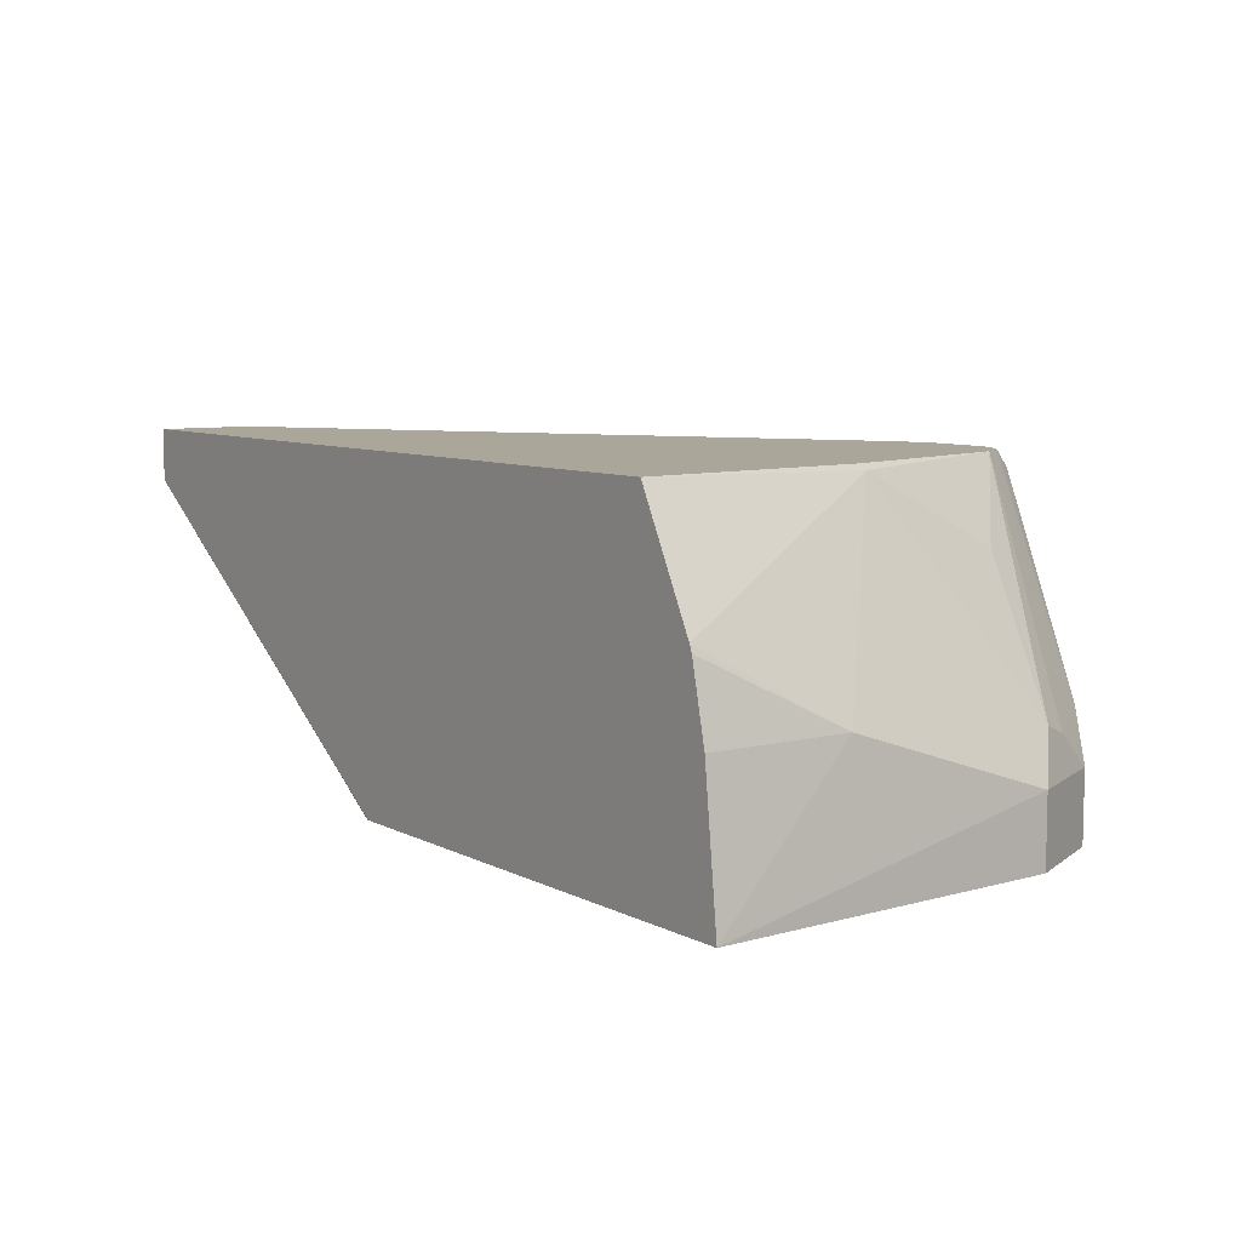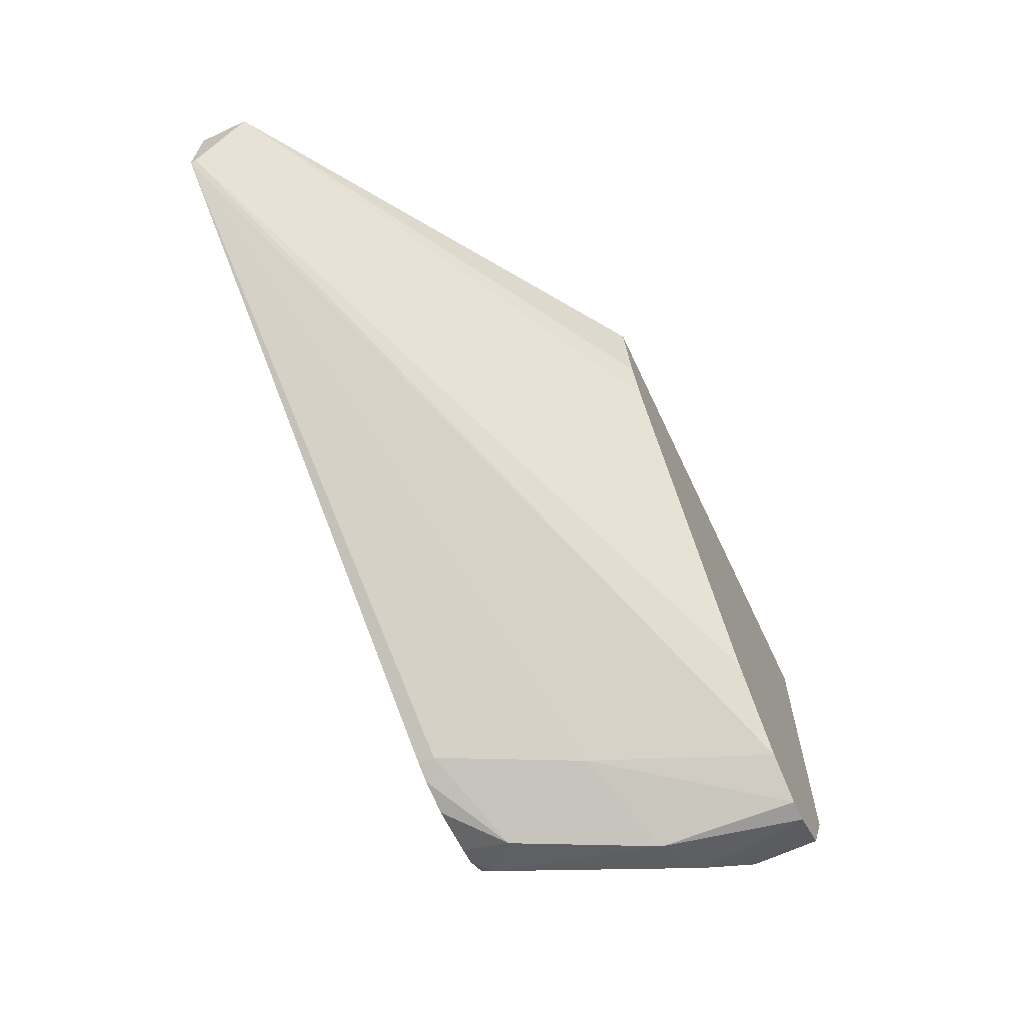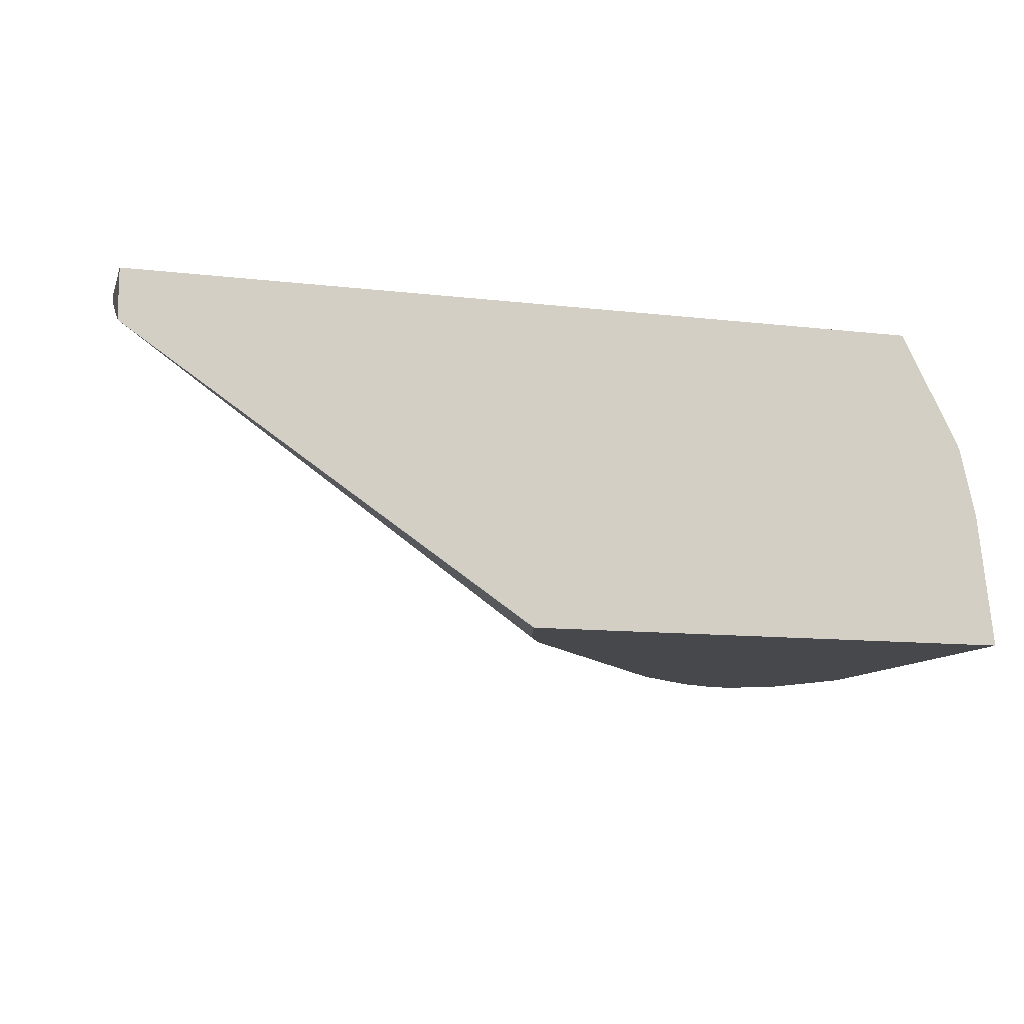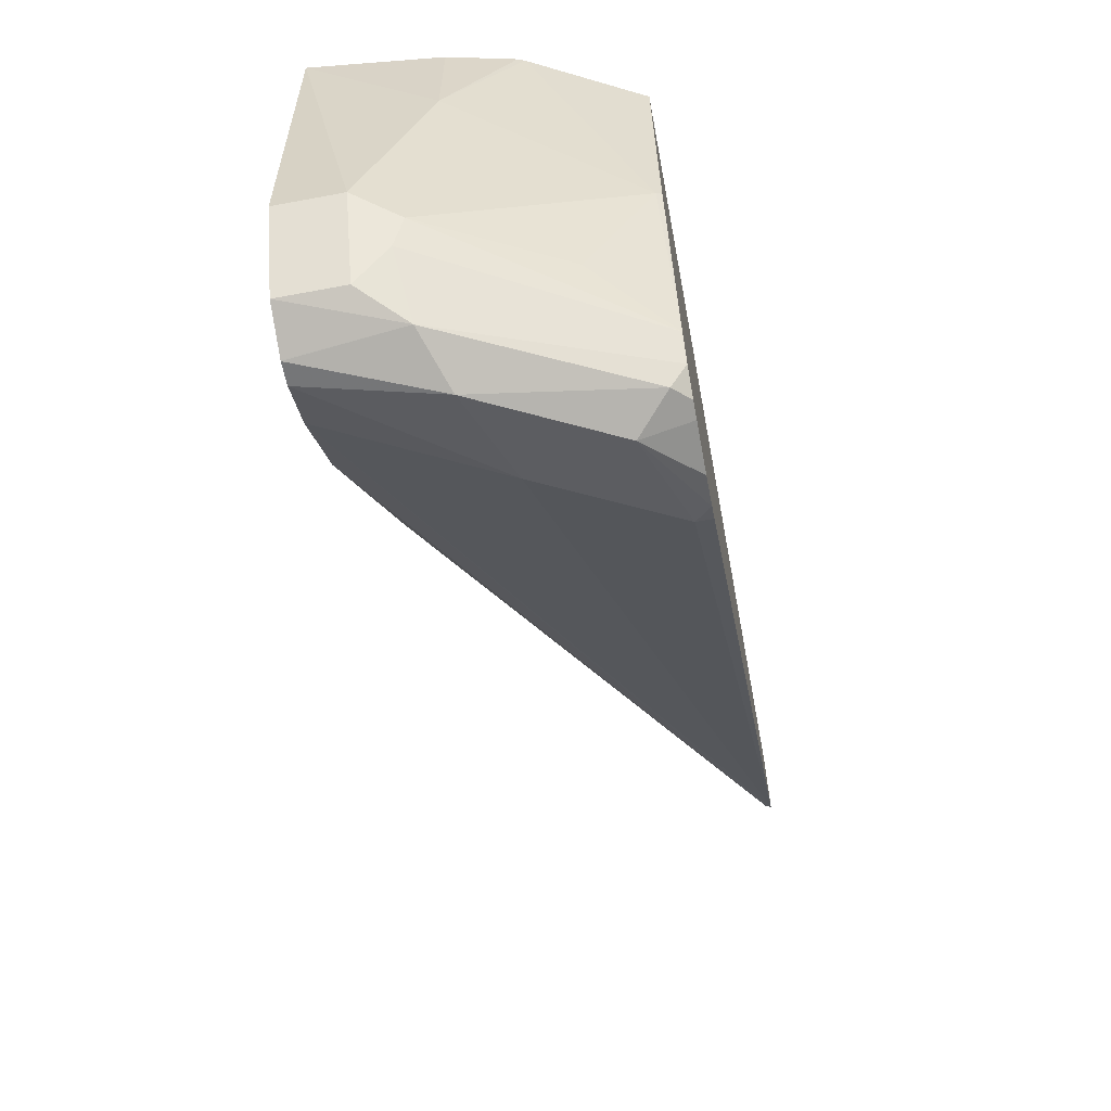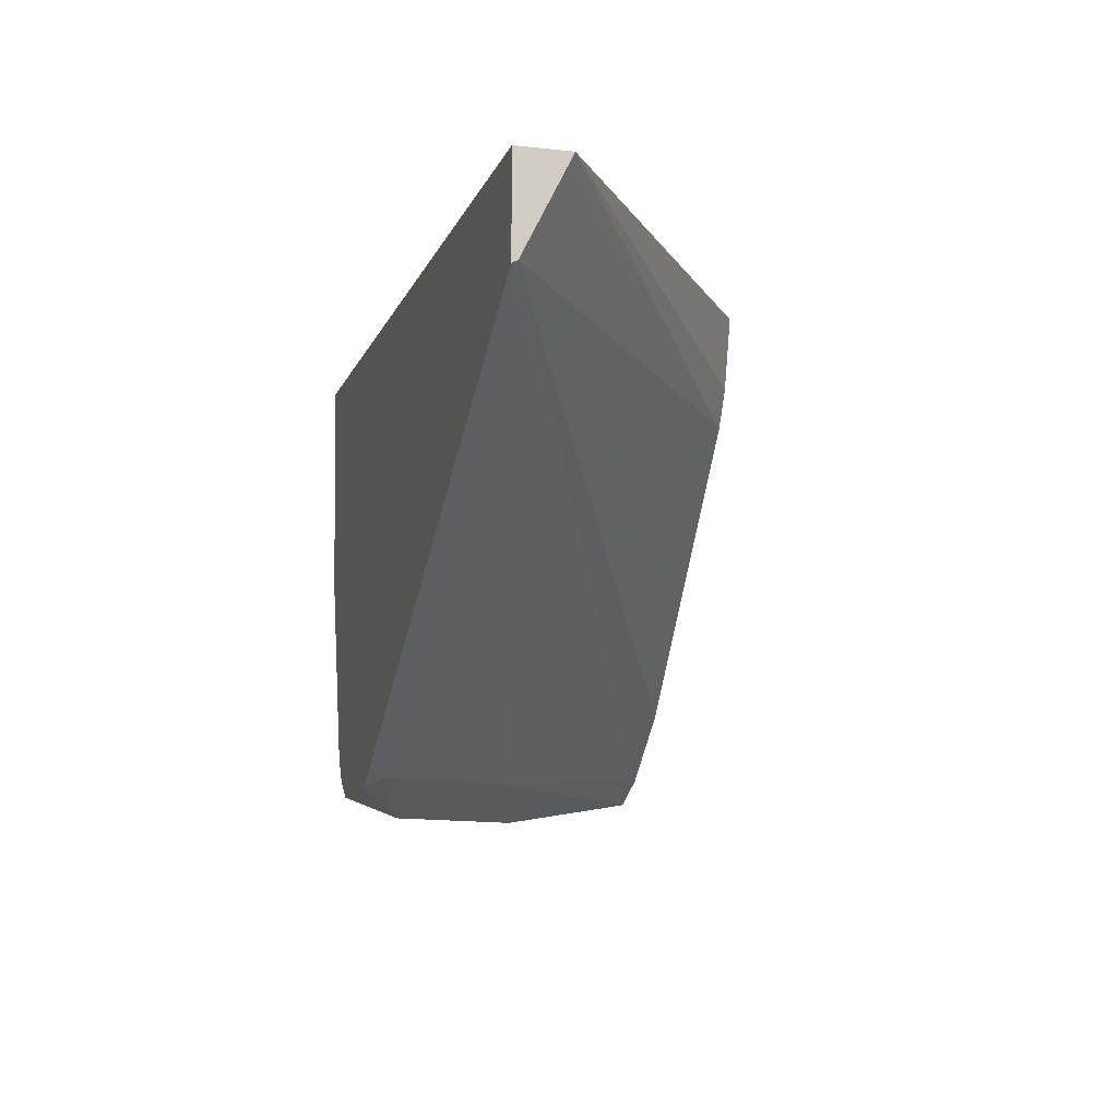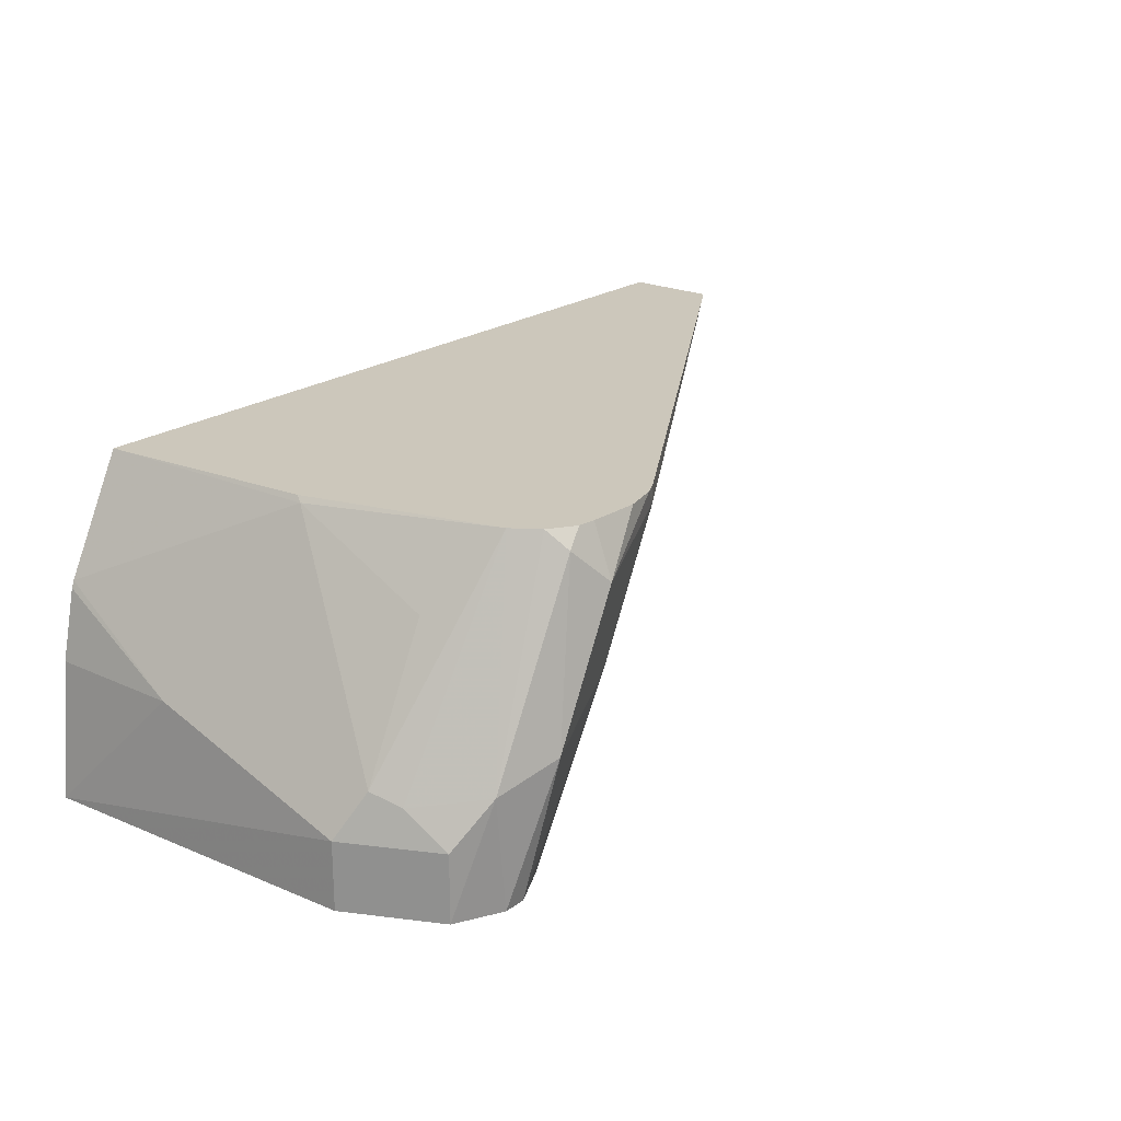
<metadata>
{"format":"obj","ext":"obj","renderer":"f3d","projection":"perspective","resolution":1024,"background":"white","views":[{"elev":7.8,"azim":54.3,"up":"+Y"},{"elev":-65.3,"azim":-64.8,"up":"+Z"},{"elev":-11.4,"azim":-15.8,"up":"+Y"},{"elev":-60.2,"azim":100.8,"up":"+Z"},{"elev":-9.8,"azim":-105.5,"up":"+Z"},{"elev":21.7,"azim":128.9,"up":"+Y"}]}
</metadata>
<code>
v 0.1345 -0.05047 -0.5719
v 0.1261 -0.07569 -0.5635
v 0.1093 -0.04206 -0.5635
v 0.1134 -0.03793 -0.5655
v 0.1219 -0.03793 -0.5676
v 0.1345 -0.03793 -0.5672
v 0.1388 -0.03793 -0.5666
v 0.143 -0.04206 -0.5677
v 0.1514 -0.0841 -0.5719
v 0.157 -0.1175 -0.5663
v 0.1516 -0.1175 -0.5636
v 0.1458 -0.1175 -0.5607
v -0.03173 -0.03793 -0.4772
v 0.1093 -0.03793 -0.5635
v 0.145 -0.03793 -0.5625
v 0.1654 -0.0897 -0.5663
v 0.1626 -0.1175 -0.5663
v 0.1278 -0.1175 -0.545
v -0.03173 -0.03925 -0.4766
v -0.03173 -0.03793 -0.4542
v 0.1493 -0.03793 -0.5561
v 0.1766 -0.09251 -0.5508
v 0.1738 -0.1009 -0.5607
v 0.1738 -0.1175 -0.5607
v 0.1628 -0.1175 -0.5662
v 0.07571 -0.1175 -0.4794
v -0.03173 -0.04301 -0.4691
v -0.03173 -0.0499 -0.4542
v 0.1663 -0.03793 -0.4542
v 0.1619 -0.03793 -0.5089
v 0.1626 -0.03925 -0.5102
v 0.1626 -0.05607 -0.5438
v 0.1794 -0.0897 -0.5438
v 0.185 -0.1009 -0.5382
v 0.185 -0.1175 -0.5382
v 0.07137 -0.1175 -0.4707
v -0.03169 -0.05042 -0.4542
v -0.03173 -0.04856 -0.4579
v -0.03173 -0.04486 -0.4654
v 0.1806 -0.06559 -0.4542
v 0.185 -0.0841 -0.4878
v 0.1887 -0.1175 -0.4542
v 0.06717 -0.1175 -0.4543
v 0.06747 -0.1175 -0.4542
v 0.1813 -0.06728 -0.4542
v 0.185 -0.0841 -0.4542
f 21 31 32
f 20 44 42
f 21 30 31
f 20 40 29
f 21 32 33
f 20 45 40
f 20 46 45
f 20 42 46
f 20 37 44
f 16 23 24
f 19 26 27
f 18 26 19
f 16 21 22
f 16 25 17
f 16 22 23
f 15 21 16
f 21 33 22
f 13 28 20
f 20 28 37
f 22 33 34
f 36 43 37
f 23 34 35
f 13 38 28
f 41 46 42
f 41 45 46
f 40 45 41
f 37 43 44
f 34 42 35
f 34 41 42
f 33 41 34
f 31 33 32
f 31 41 33
f 31 40 41
f 29 31 30
f 29 40 31
f 28 38 37
f 26 39 27
f 26 38 39
f 26 37 38
f 26 36 37
f 23 35 24
f 22 34 23
f 13 39 38
f 16 24 25
f 13 19 27
f 4 29 30
f 4 20 29
f 4 13 20
f 4 14 13
f 3 14 4
f 3 13 14
f 2 13 3
f 13 27 39
f 2 11 12
f 2 10 11
f 2 9 10
f 1 9 2
f 1 8 9
f 1 7 8
f 1 6 7
f 1 5 6
f 1 4 5
f 1 3 4
f 1 2 3
f 4 30 21
f 4 21 15
f 2 12 13
f 4 7 6
f 4 15 7
f 12 19 13
f 12 18 19
f 10 12 11
f 10 18 12
f 10 26 18
f 10 43 36
f 10 44 43
f 10 42 44
f 10 36 26
f 10 24 35
f 10 35 42
f 7 15 8
f 8 15 16
f 8 16 9
f 4 6 5
f 9 17 10
f 10 17 25
f 10 25 24
f 9 16 17

</code>
